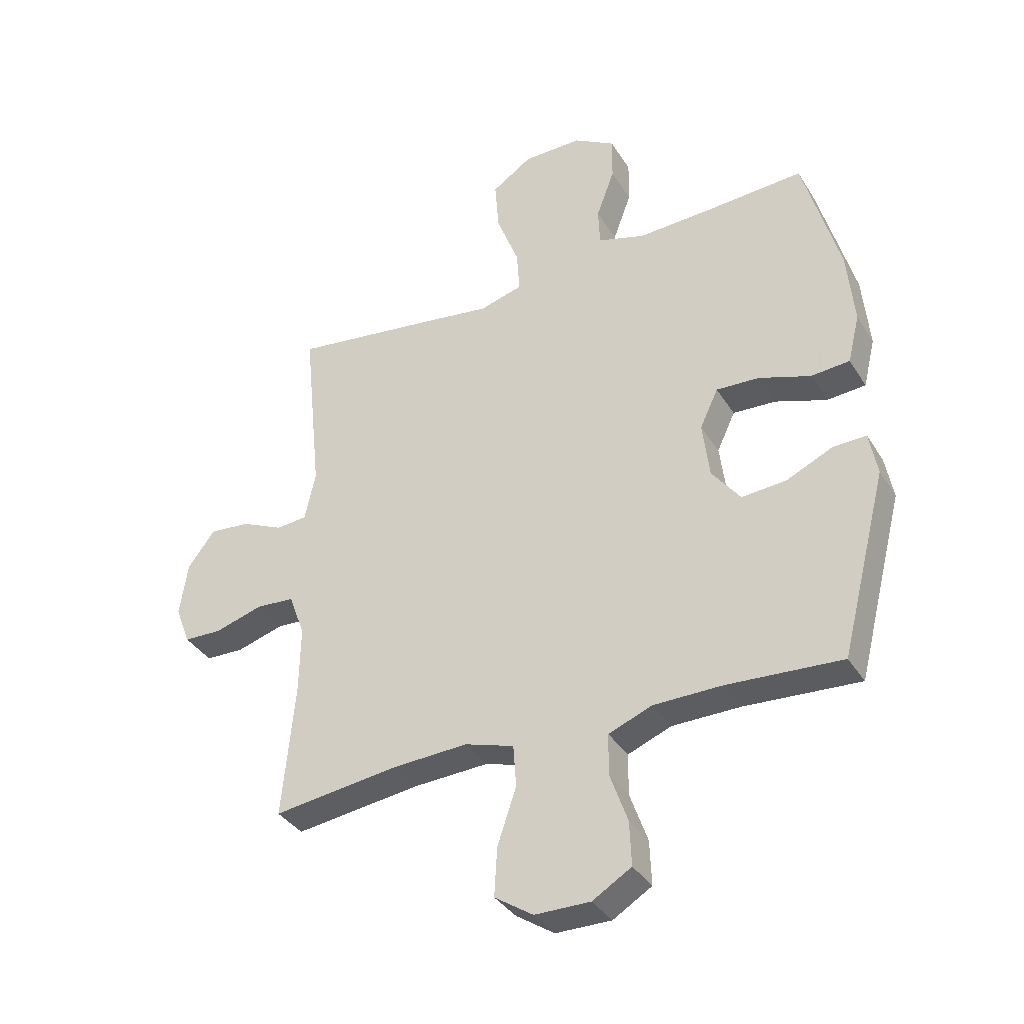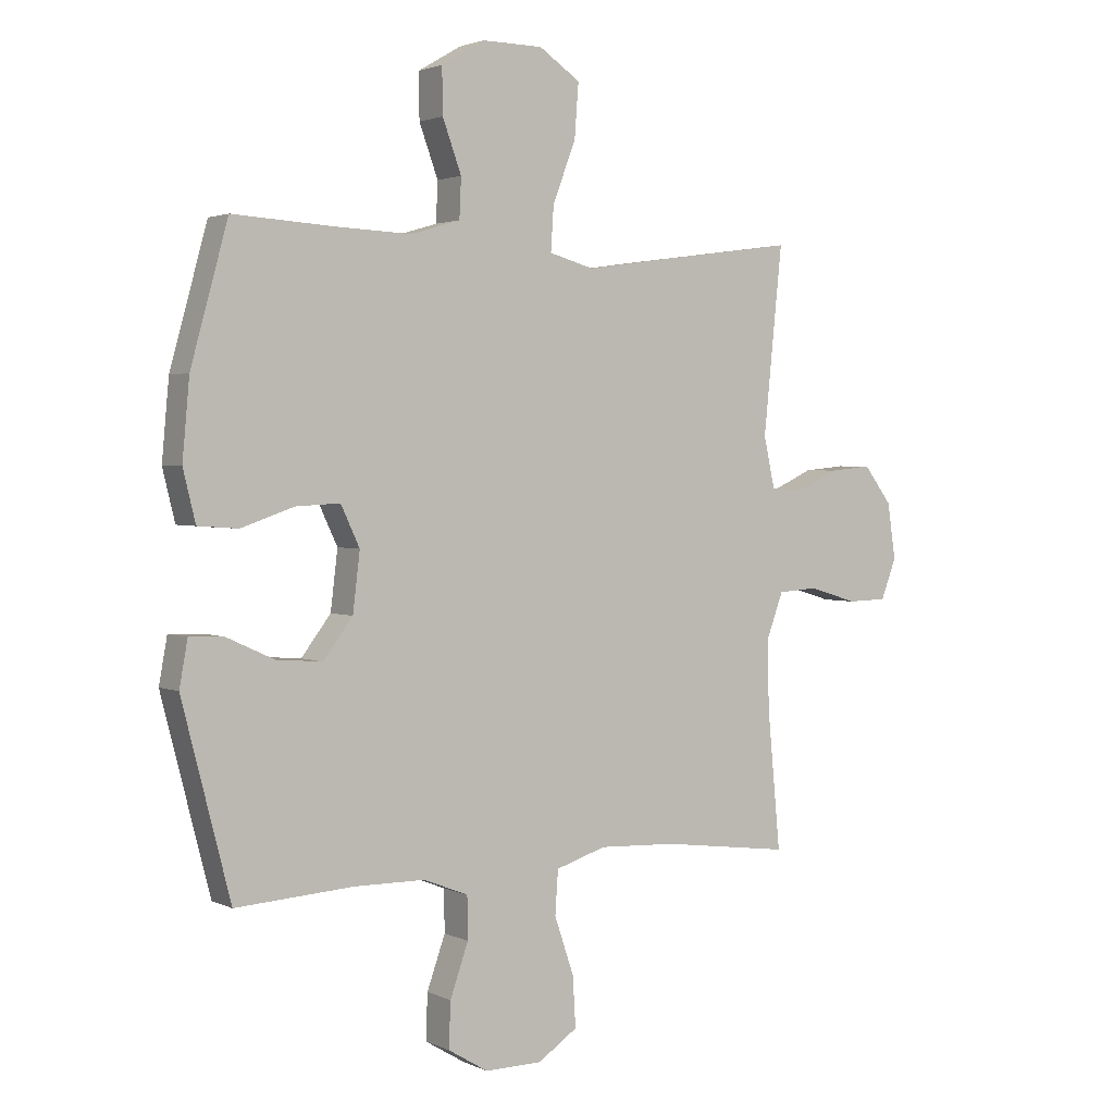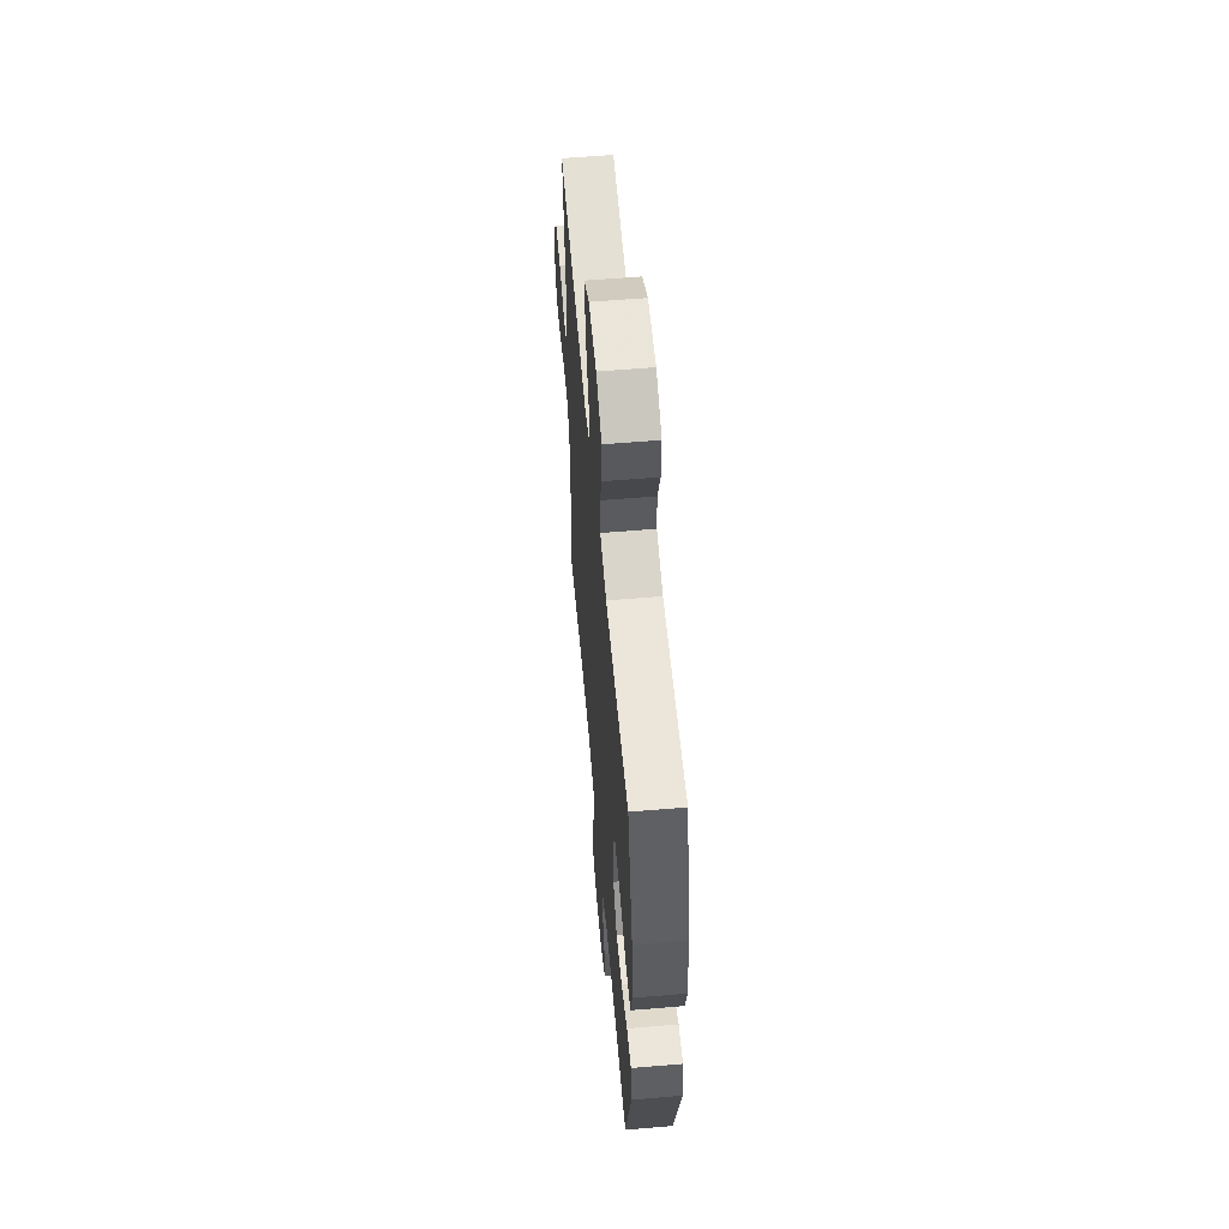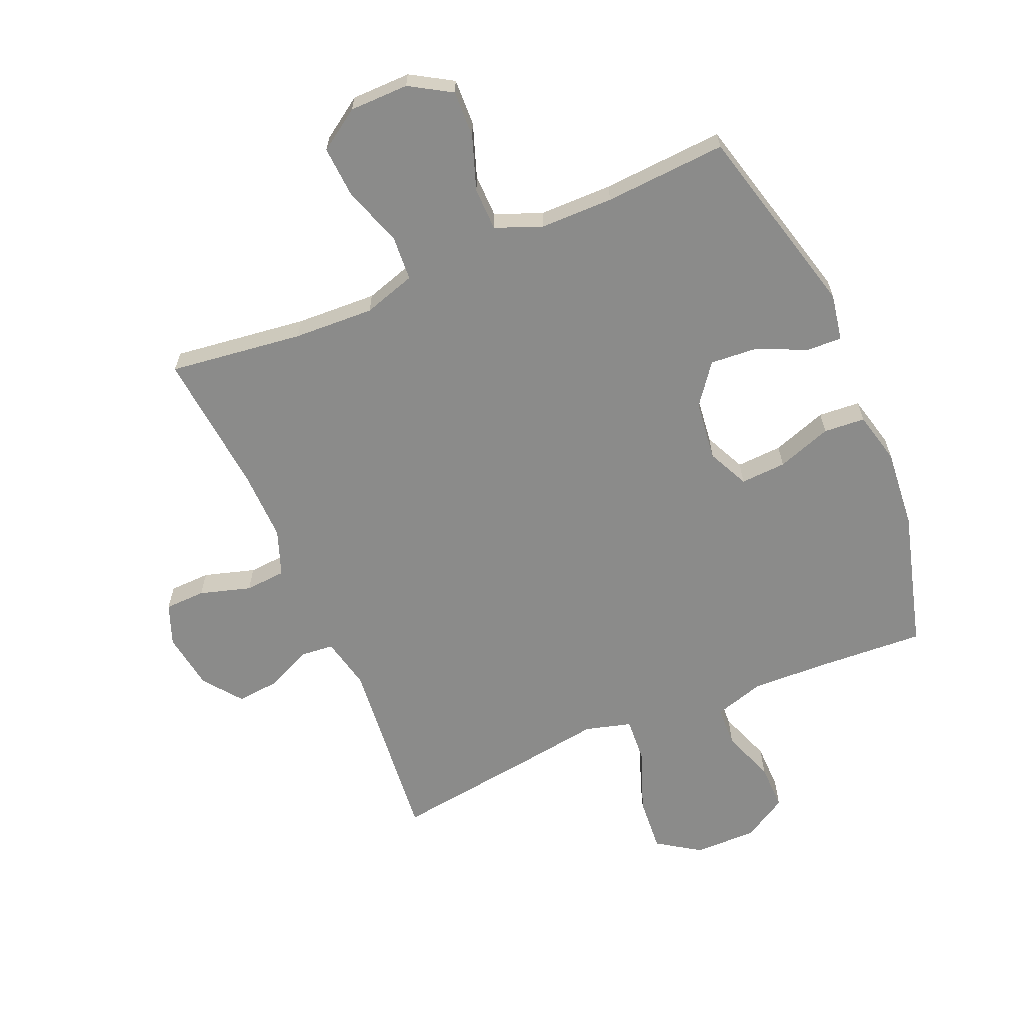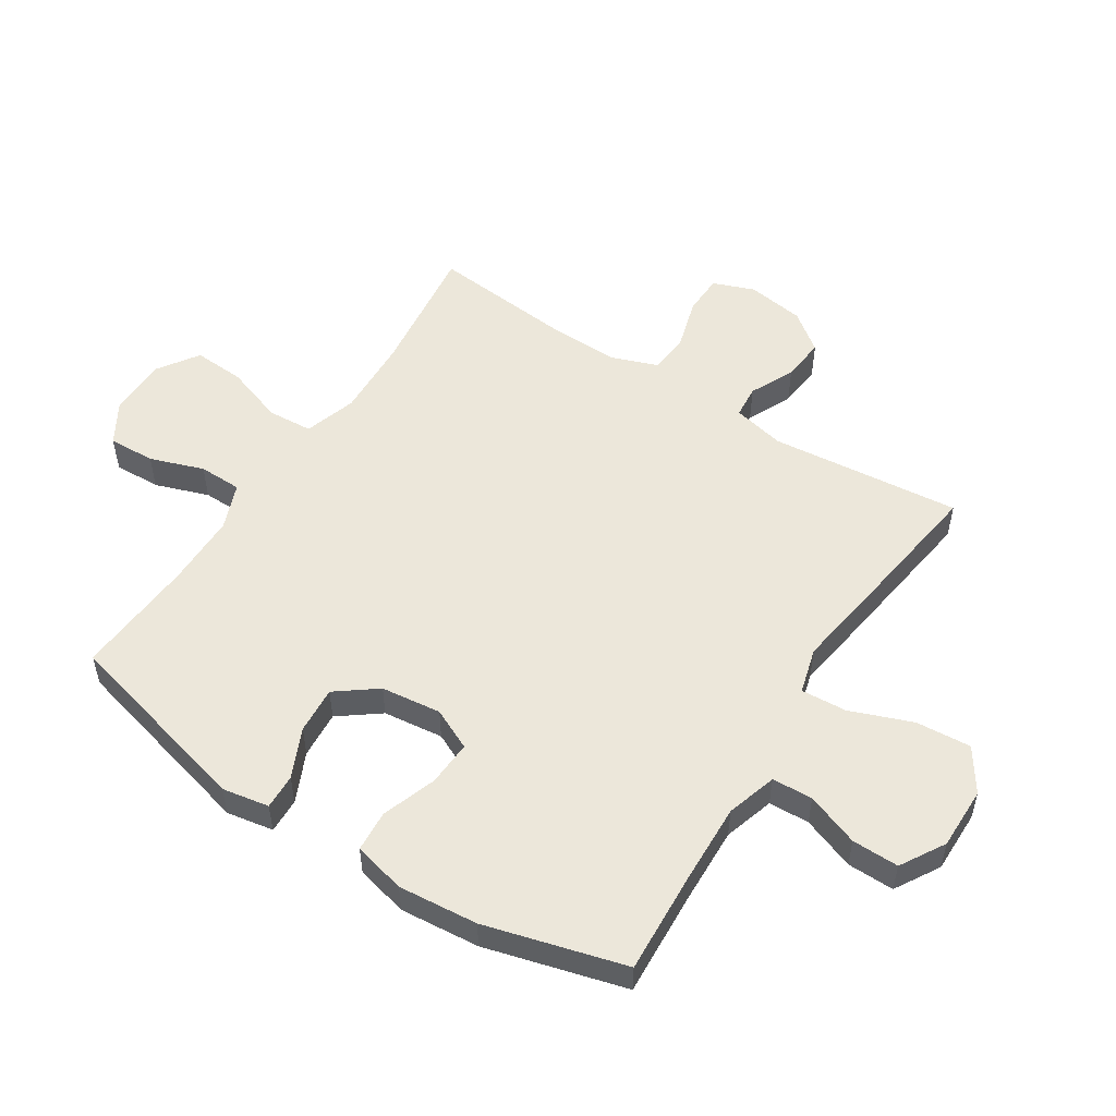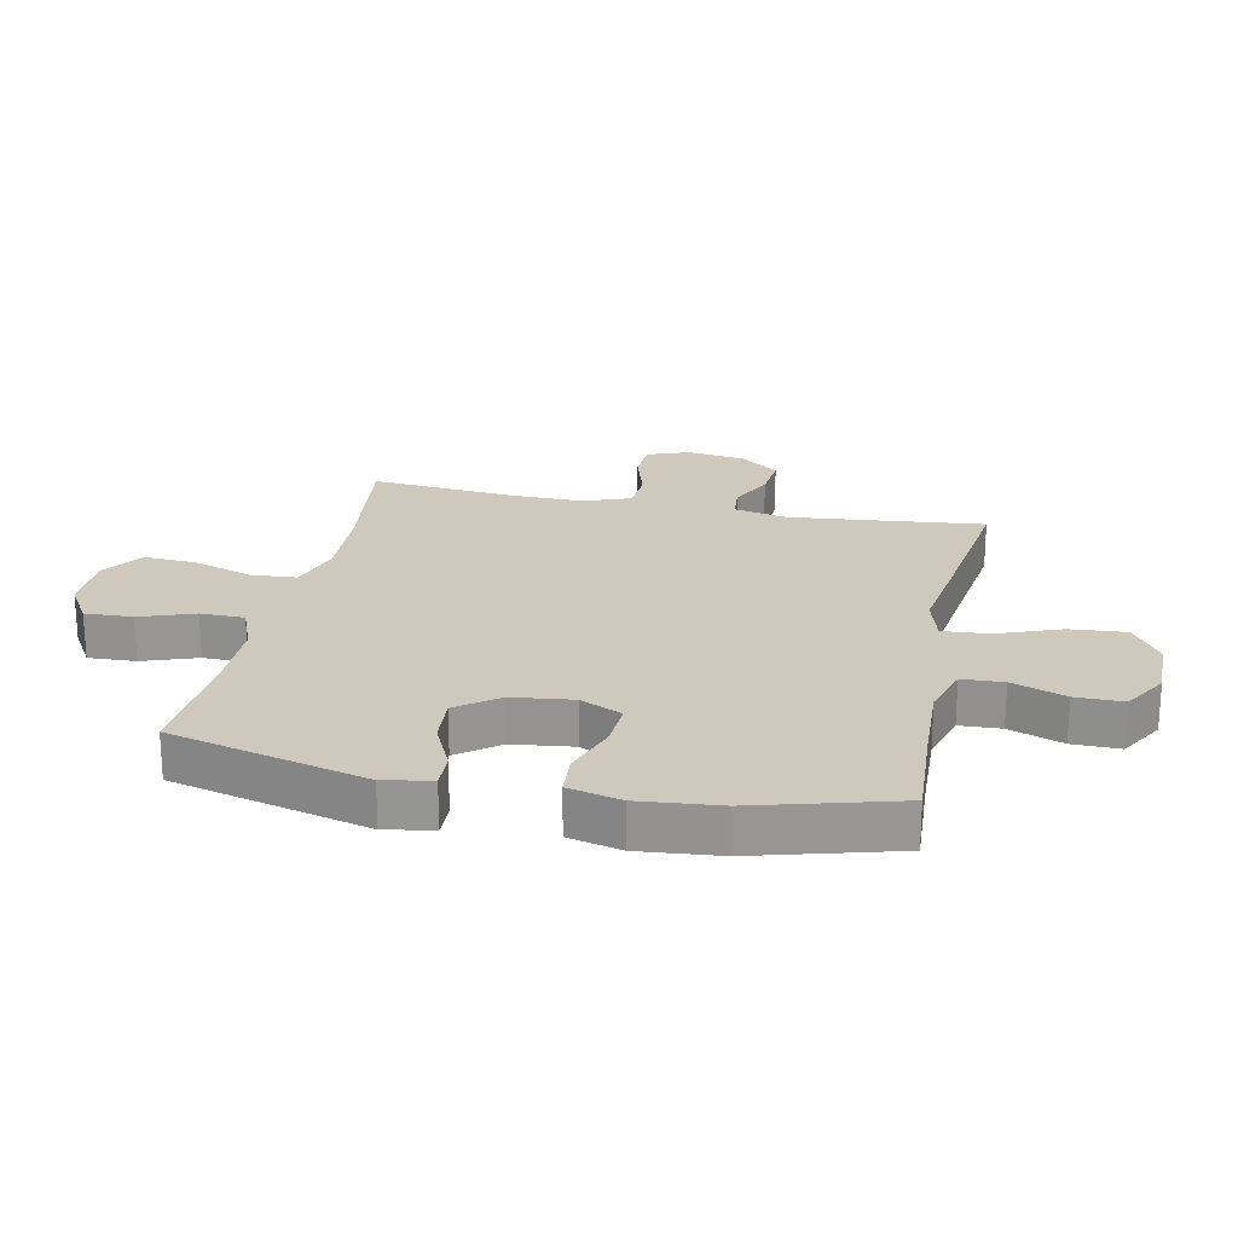
<metadata>
{"format":"obj","ext":"obj","renderer":"f3d","projection":"perspective","resolution":1024,"background":"white","views":[{"elev":-36.3,"azim":-151.9,"up":"+Z"},{"elev":2.3,"azim":-33.1,"up":"+Z"},{"elev":58.2,"azim":-95.0,"up":"+Z"},{"elev":-63.7,"azim":-156.8,"up":"+Y"},{"elev":53.0,"azim":-57.2,"up":"+Y"},{"elev":22.5,"azim":-78.3,"up":"+Y"}]}
</metadata>
<code>
v 0.5 0.07 -0.5
v 0.28 0.07 -0.472
v 0.148 0.07 -0.466
v 0.062 0.07 -0.493
v 0.057 0.07 -0.567
v 0.09 0.07 -0.664
v 0.095 0.07 -0.749
v 0.028 0.07 -0.794
v -0.069 0.07 -0.795
v -0.137 0.07 -0.754
v -0.134 0.07 -0.677
v -0.103 0.07 -0.589
v -0.104 0.07 -0.518
v -0.18 0.07 -0.488
v -0.3 0.07 -0.487
v -0.5 0.07 -0.5
v -0.582 0.07 -0.181
v -0.568 0.07 -0.104
v -0.51 0.07 -0.106
v -0.429 0.07 -0.143
v -0.351 0.07 -0.149
v -0.301 0.07 -0.083
v -0.289 0.07 0.016
v -0.321 0.07 0.084
v -0.396 0.07 0.08
v -0.486 0.07 0.049
v -0.554 0.07 0.054
v -0.575 0.07 0.14
v -0.563 0.07 0.271
v -0.5 0.07 0.5
v -0.328 0.07 0.49
v -0.199 0.07 0.485
v -0.116 0.07 0.51
v -0.113 0.07 0.577
v -0.145 0.07 0.664
v -0.146 0.07 0.741
v -0.073 0.07 0.784
v 0.03 0.07 0.783
v 0.1 0.07 0.736
v 0.093 0.07 0.645
v 0.054 0.07 0.543
v 0.049 0.07 0.468
v 0.125 0.07 0.447
v 0.247 0.07 0.465
v 0.5 0.07 0.5
v 0.468 0.07 0.186
v 0.487 0.07 0.1
v 0.541 0.07 0.095
v 0.615 0.07 0.129
v 0.686 0.07 0.136
v 0.734 0.07 0.073
v 0.748 0.07 -0.022
v 0.722 0.07 -0.09
v 0.655 0.07 -0.092
v 0.571 0.07 -0.067
v 0.504 0.07 -0.072
v 0.476 0.07 -0.148
v 0.478 0.07 -0.265
v 0.5 0 -0.5
v 0.28 0 -0.472
v 0.148 0 -0.466
v 0.062 0 -0.493
v 0.057 0 -0.567
v 0.09 0 -0.664
v 0.095 0 -0.749
v 0.028 0 -0.794
v -0.069 0 -0.795
v -0.137 0 -0.754
v -0.134 0 -0.677
v -0.103 0 -0.589
v -0.104 0 -0.518
v -0.18 0 -0.488
v -0.3 0 -0.487
v -0.5 0 -0.5
v -0.582 0 -0.181
v -0.568 0 -0.104
v -0.51 0 -0.106
v -0.429 0 -0.143
v -0.351 0 -0.149
v -0.301 0 -0.083
v -0.289 0 0.016
v -0.321 0 0.084
v -0.396 0 0.08
v -0.486 0 0.049
v -0.554 0 0.054
v -0.575 0 0.14
v -0.563 0 0.271
v -0.5 0 0.5
v -0.328 0 0.49
v -0.199 0 0.485
v -0.116 0 0.51
v -0.113 0 0.577
v -0.145 0 0.664
v -0.146 0 0.741
v -0.073 0 0.784
v 0.03 0 0.783
v 0.1 0 0.736
v 0.093 0 0.645
v 0.054 0 0.543
v 0.049 0 0.468
v 0.125 0 0.447
v 0.247 0 0.465
v 0.5 0 0.5
v 0.468 0 0.186
v 0.487 0 0.1
v 0.541 0 0.095
v 0.615 0 0.129
v 0.686 0 0.136
v 0.734 0 0.073
v 0.748 0 -0.022
v 0.722 0 -0.09
v 0.655 0 -0.092
v 0.571 0 -0.067
v 0.504 0 -0.072
v 0.476 0 -0.148
v 0.478 0 -0.265
f 53 54 55
f 52 53 55
f 51 52 55
f 50 51 55
f 49 50 55
f 48 49 55
f 47 48 55 56
f 46 47 56 57
f 43 44 45 46
f 46 57 58
f 43 46 58
f 42 43 58
f 39 40 41
f 38 39 41
f 37 38 41
f 36 37 41
f 35 36 41
f 34 35 41
f 33 34 41 42
f 29 30 31
f 28 29 31
f 27 28 31
f 26 27 31
f 25 26 31
f 24 25 31 32
f 58 1 2
f 42 58 2
f 33 42 2
f 32 33 2
f 24 32 2
f 23 24 2
f 18 19 20
f 17 18 20
f 16 17 20
f 15 16 20
f 14 15 20 21
f 10 11 12
f 9 10 12
f 8 9 12
f 7 8 12
f 6 7 12
f 5 6 12
f 4 5 12 13
f 14 21 22
f 13 14 22
f 4 13 22
f 3 4 22
f 2 3 22 23
f 113 112 111
f 113 111 110
f 113 110 109
f 113 109 108
f 113 108 107
f 113 107 106
f 114 113 106 105
f 115 114 105 104
f 104 103 102 101
f 116 115 104
f 116 104 101
f 116 101 100
f 99 98 97
f 99 97 96
f 99 96 95
f 99 95 94
f 99 94 93
f 99 93 92
f 100 99 92 91
f 89 88 87
f 89 87 86
f 89 86 85
f 89 85 84
f 89 84 83
f 90 89 83 82
f 60 59 116
f 60 116 100
f 60 100 91
f 60 91 90
f 60 90 82
f 60 82 81
f 78 77 76
f 78 76 75
f 78 75 74
f 78 74 73
f 79 78 73 72
f 70 69 68
f 70 68 67
f 70 67 66
f 70 66 65
f 70 65 64
f 70 64 63
f 71 70 63 62
f 80 79 72
f 80 72 71
f 80 71 62
f 80 62 61
f 81 80 61 60
f 1 59 60 2
f 2 60 61 3
f 3 61 62 4
f 4 62 63 5
f 5 63 64 6
f 6 64 65 7
f 7 65 66 8
f 8 66 67 9
f 9 67 68 10
f 10 68 69 11
f 11 69 70 12
f 12 70 71 13
f 13 71 72 14
f 14 72 73 15
f 15 73 74 16
f 16 74 75 17
f 17 75 76 18
f 18 76 77 19
f 19 77 78 20
f 20 78 79 21
f 21 79 80 22
f 22 80 81 23
f 23 81 82 24
f 24 82 83 25
f 25 83 84 26
f 26 84 85 27
f 27 85 86 28
f 28 86 87 29
f 29 87 88 30
f 30 88 89 31
f 31 89 90 32
f 32 90 91 33
f 33 91 92 34
f 34 92 93 35
f 35 93 94 36
f 36 94 95 37
f 37 95 96 38
f 38 96 97 39
f 39 97 98 40
f 40 98 99 41
f 41 99 100 42
f 42 100 101 43
f 43 101 102 44
f 44 102 103 45
f 45 103 104 46
f 46 104 105 47
f 47 105 106 48
f 48 106 107 49
f 49 107 108 50
f 50 108 109 51
f 51 109 110 52
f 52 110 111 53
f 53 111 112 54
f 54 112 113 55
f 55 113 114 56
f 56 114 115 57
f 57 115 116 58
f 58 116 59 1

</code>
